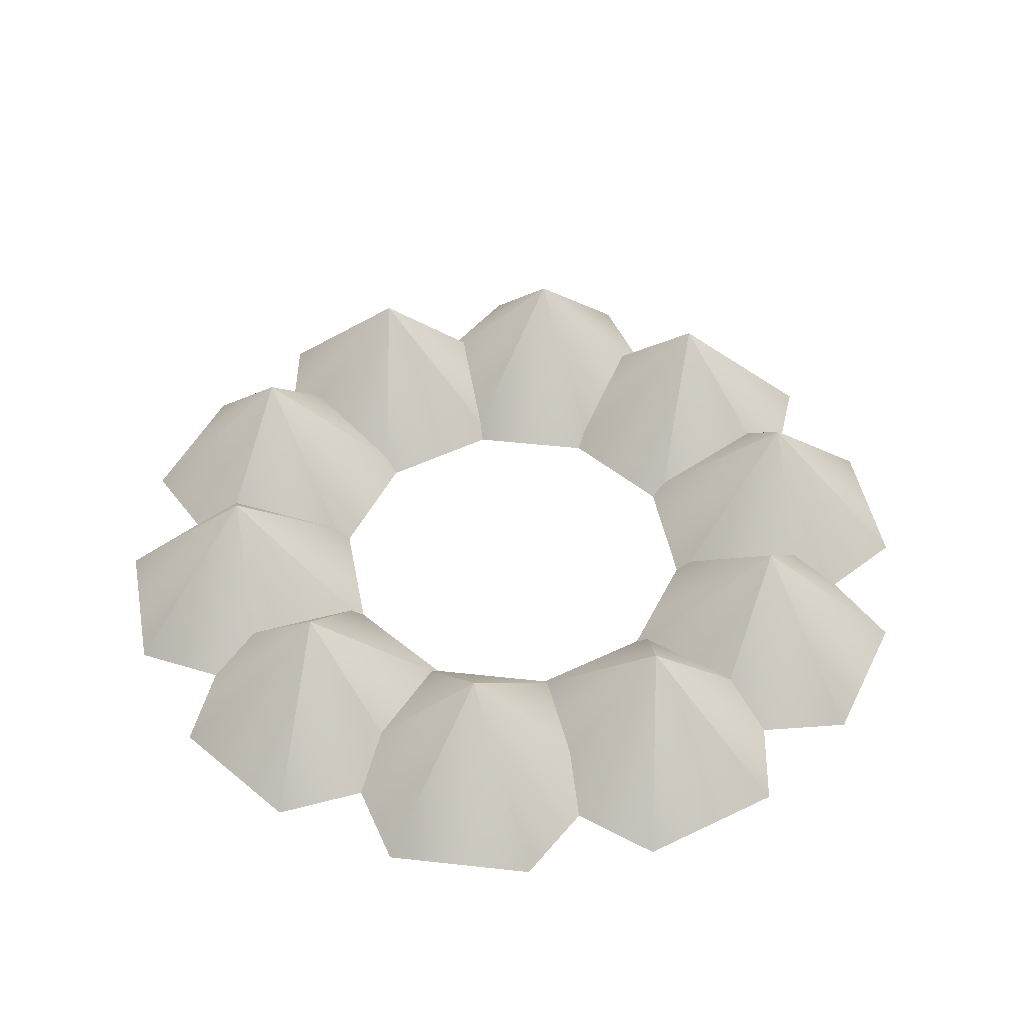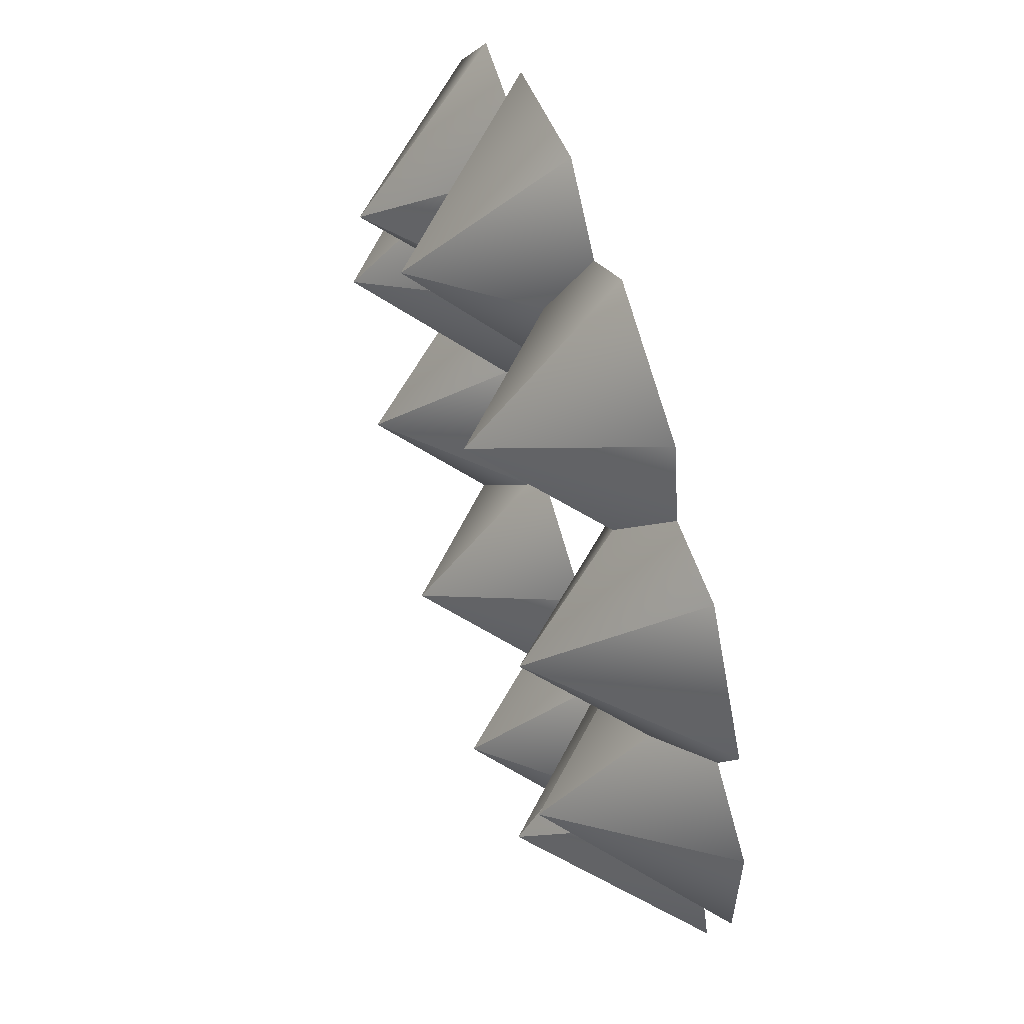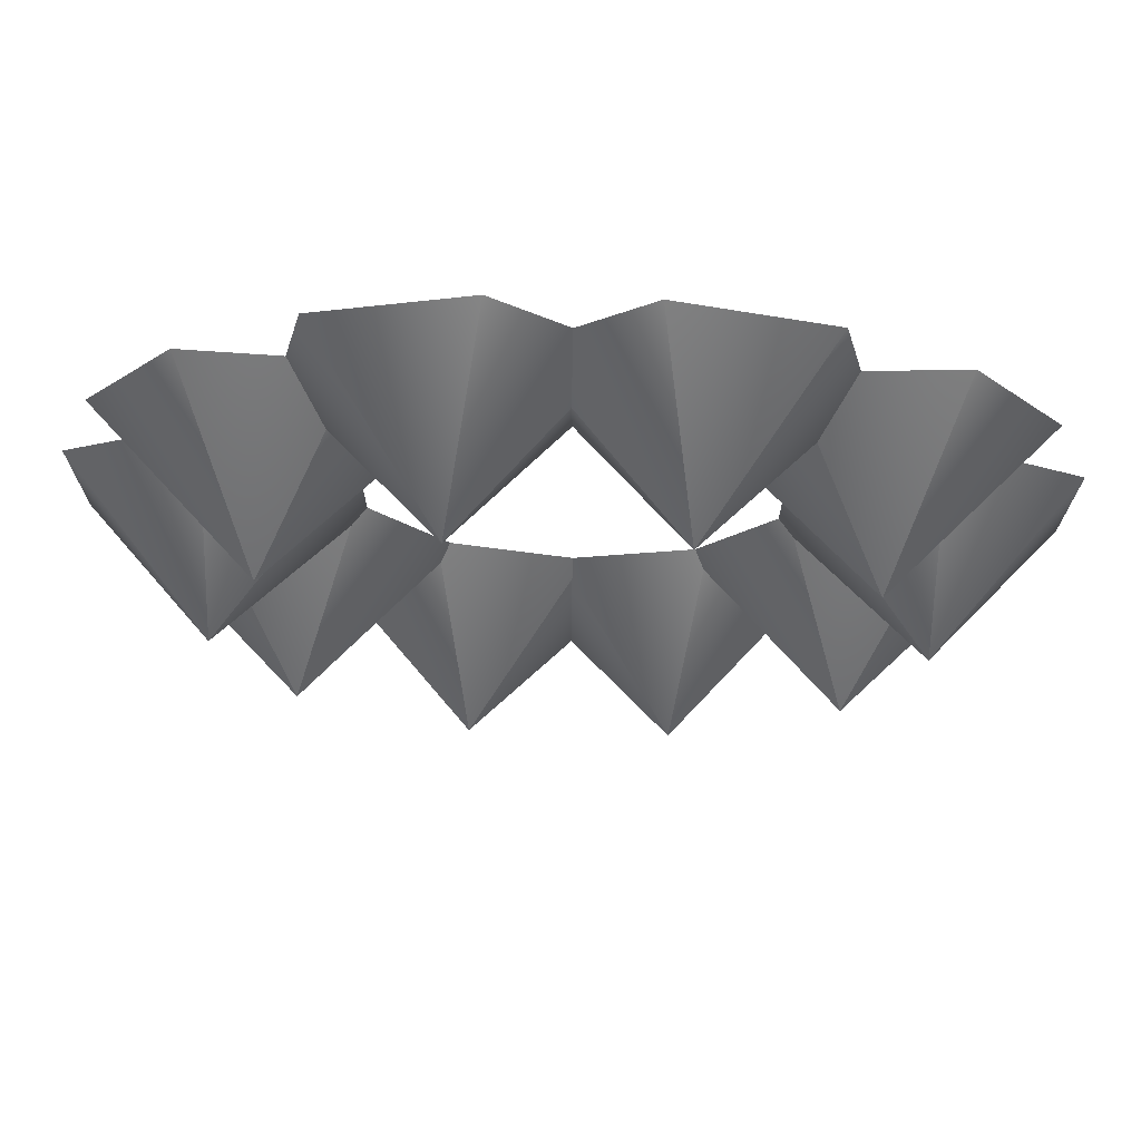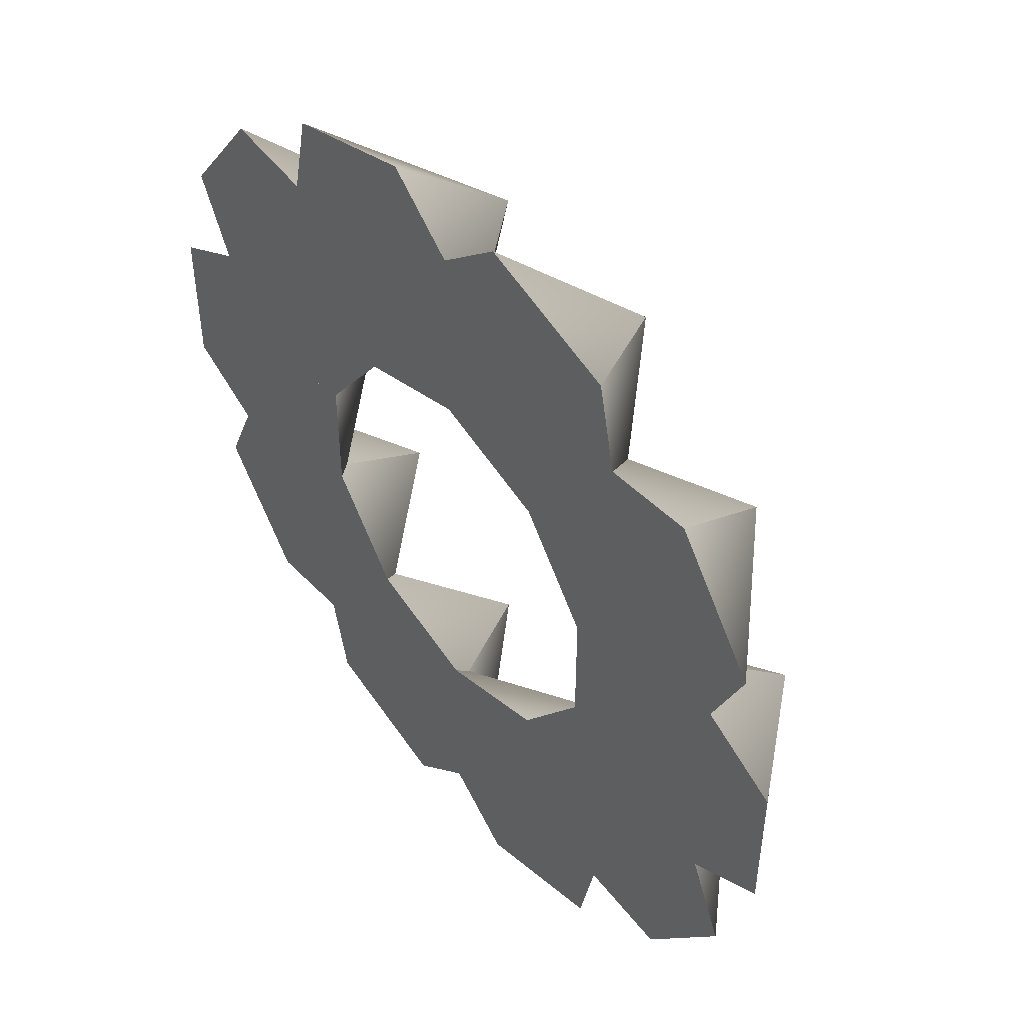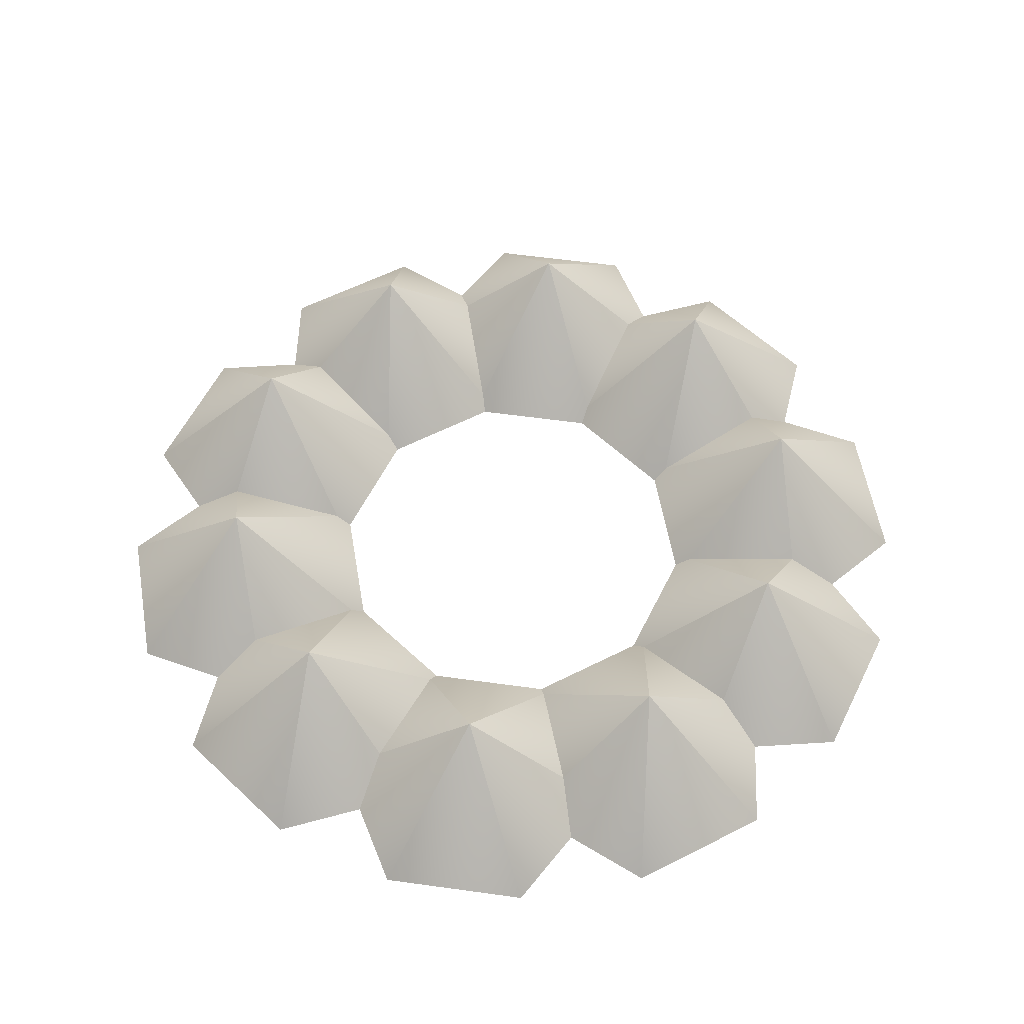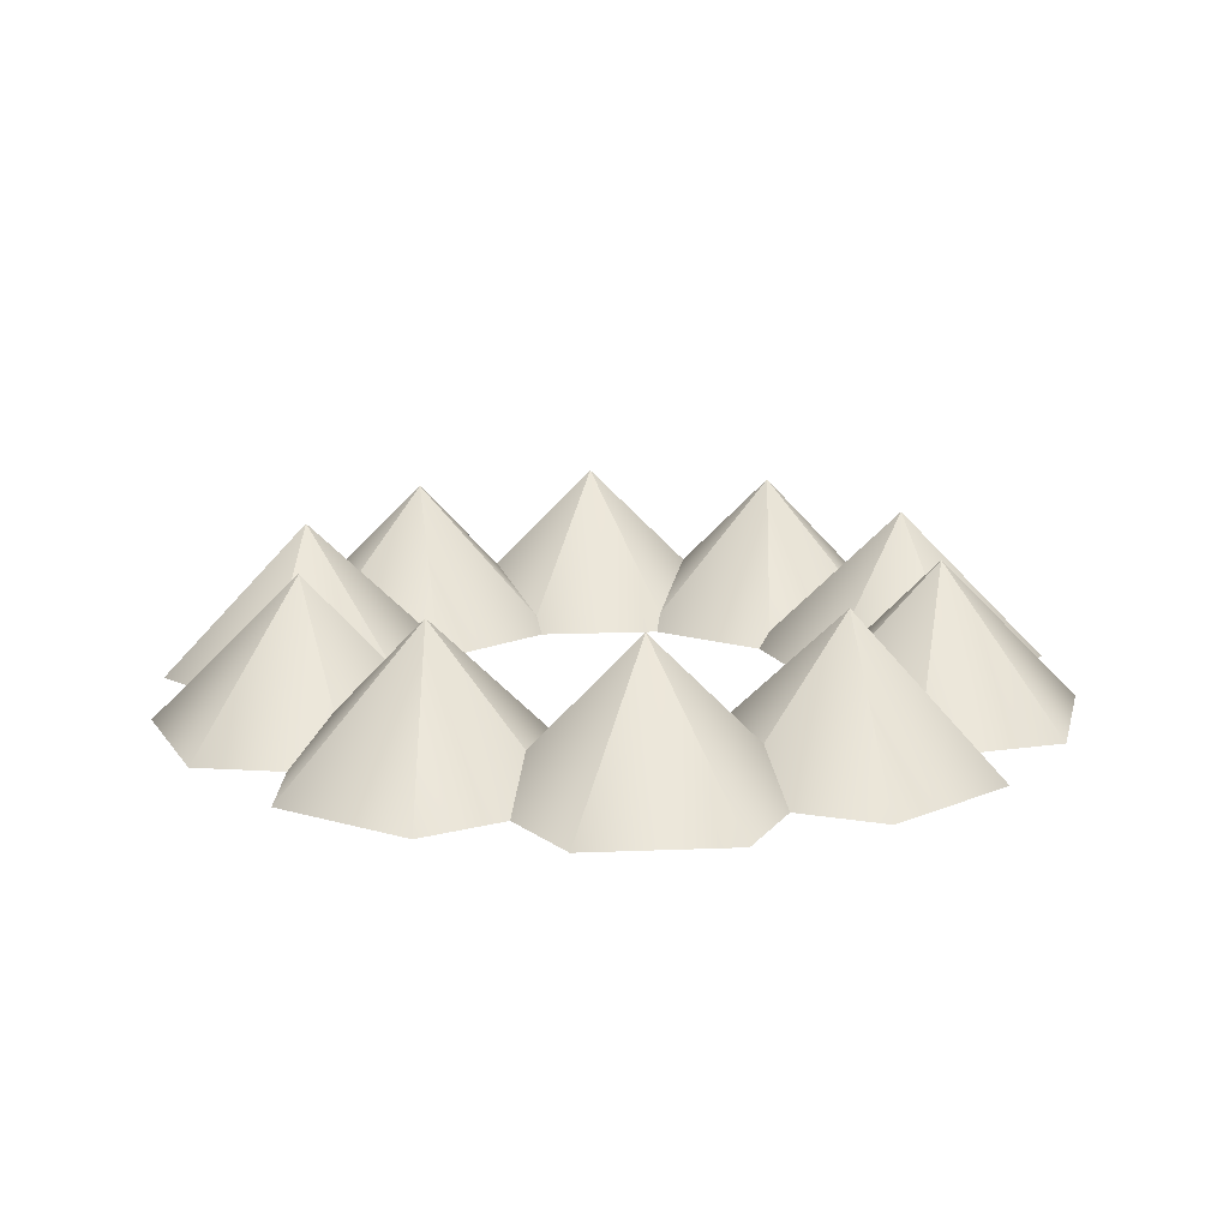
<metadata>
{"format":"obj","ext":"obj","renderer":"f3d","projection":"perspective","resolution":1024,"background":"white","views":[{"elev":46.9,"azim":-118.8,"up":"+Y"},{"elev":59.3,"azim":-107.5,"up":"+Z"},{"elev":72.8,"azim":-178.4,"up":"+Z"},{"elev":49.4,"azim":51.3,"up":"+Z"},{"elev":57.8,"azim":-81.8,"up":"+Y"},{"elev":15.9,"azim":-130.8,"up":"+Y"}]}
</metadata>
<code>
g ring_cone_r10_c6
v 3.21 0 0
v 3.21 0 1.5
v 4.509 0 0.75
v 4.509 0 -0.75
v 3.21 0 -1.5
v 1.911 0 -0.75
v 1.911 0 0.75
v 3.21 1.5 0
v 2.597 0 -1.887
v 3.479 0 -0.6733
v 4.089 0 -2.044
v 3.207 0 -3.257
v 1.715 0 -3.1
v 1.105 0 -1.73
v 1.987 0 -0.5165
v 2.597 1.5 -1.887
v 0.9919 0 -3.053
v 2.419 0 -2.589
v 2.107 0 -4.057
v 0.6801 0 -4.52
v -0.4346 0 -3.516
v -0.1228 0 -2.049
v 1.304 0 -1.586
v 0.9919 1.5 -3.053
v -0.9919 0 -3.053
v 0.4346 0 -3.516
v -0.6801 0 -4.52
v -2.107 0 -4.057
v -2.419 0 -2.589
v -1.304 0 -1.586
v 0.1228 0 -2.049
v -0.9919 1.5 -3.053
v -2.597 0 -1.887
v -1.715 0 -3.1
v -3.207 0 -3.257
v -4.089 0 -2.044
v -3.479 0 -0.6733
v -1.987 0 -0.5165
v -1.105 0 -1.73
v -2.597 1.5 -1.887
v -3.21 0 0
v -3.21 0 -1.5
v -4.509 0 -0.75
v -4.509 0 0.75
v -3.21 0 1.5
v -1.911 0 0.75
v -1.911 0 -0.75
v -3.21 1.5 0
v -2.597 0 1.887
v -3.479 0 0.6733
v -4.089 0 2.044
v -3.207 0 3.257
v -1.715 0 3.1
v -1.105 0 1.73
v -1.987 0 0.5165
v -2.597 1.5 1.887
v -0.9919 0 3.053
v -2.419 0 2.589
v -2.107 0 4.057
v -0.6801 0 4.52
v 0.4346 0 3.516
v 0.1228 0 2.049
v -1.304 0 1.586
v -0.9919 1.5 3.053
v 0.9919 0 3.053
v -0.4346 0 3.516
v 0.6801 0 4.52
v 2.107 0 4.057
v 2.419 0 2.589
v 1.304 0 1.586
v -0.1228 0 2.049
v 0.9919 1.5 3.053
v 2.597 0 1.887
v 1.715 0 3.1
v 3.207 0 3.257
v 4.089 0 2.044
v 3.479 0 0.6733
v 1.987 0 0.5165
v 1.105 0 1.73
v 2.597 1.5 1.887
f 3 2 1
f 4 3 1
f 5 4 1
f 6 5 1
f 7 6 1
f 2 7 1
f 2 3 8
f 3 4 8
f 4 5 8
f 5 6 8
f 6 7 8
f 7 2 8
f 11 10 9
f 12 11 9
f 13 12 9
f 14 13 9
f 15 14 9
f 10 15 9
f 10 11 16
f 11 12 16
f 12 13 16
f 13 14 16
f 14 15 16
f 15 10 16
f 19 18 17
f 20 19 17
f 21 20 17
f 22 21 17
f 23 22 17
f 18 23 17
f 18 19 24
f 19 20 24
f 20 21 24
f 21 22 24
f 22 23 24
f 23 18 24
f 27 26 25
f 28 27 25
f 29 28 25
f 30 29 25
f 31 30 25
f 26 31 25
f 26 27 32
f 27 28 32
f 28 29 32
f 29 30 32
f 30 31 32
f 31 26 32
f 35 34 33
f 36 35 33
f 37 36 33
f 38 37 33
f 39 38 33
f 34 39 33
f 34 35 40
f 35 36 40
f 36 37 40
f 37 38 40
f 38 39 40
f 39 34 40
f 43 42 41
f 44 43 41
f 45 44 41
f 46 45 41
f 47 46 41
f 42 47 41
f 42 43 48
f 43 44 48
f 44 45 48
f 45 46 48
f 46 47 48
f 47 42 48
f 51 50 49
f 52 51 49
f 53 52 49
f 54 53 49
f 55 54 49
f 50 55 49
f 50 51 56
f 51 52 56
f 52 53 56
f 53 54 56
f 54 55 56
f 55 50 56
f 59 58 57
f 60 59 57
f 61 60 57
f 62 61 57
f 63 62 57
f 58 63 57
f 58 59 64
f 59 60 64
f 60 61 64
f 61 62 64
f 62 63 64
f 63 58 64
f 67 66 65
f 68 67 65
f 69 68 65
f 70 69 65
f 71 70 65
f 66 71 65
f 66 67 72
f 67 68 72
f 68 69 72
f 69 70 72
f 70 71 72
f 71 66 72
f 75 74 73
f 76 75 73
f 77 76 73
f 78 77 73
f 79 78 73
f 74 79 73
f 74 75 80
f 75 76 80
f 76 77 80
f 77 78 80
f 78 79 80
f 79 74 80

</code>
